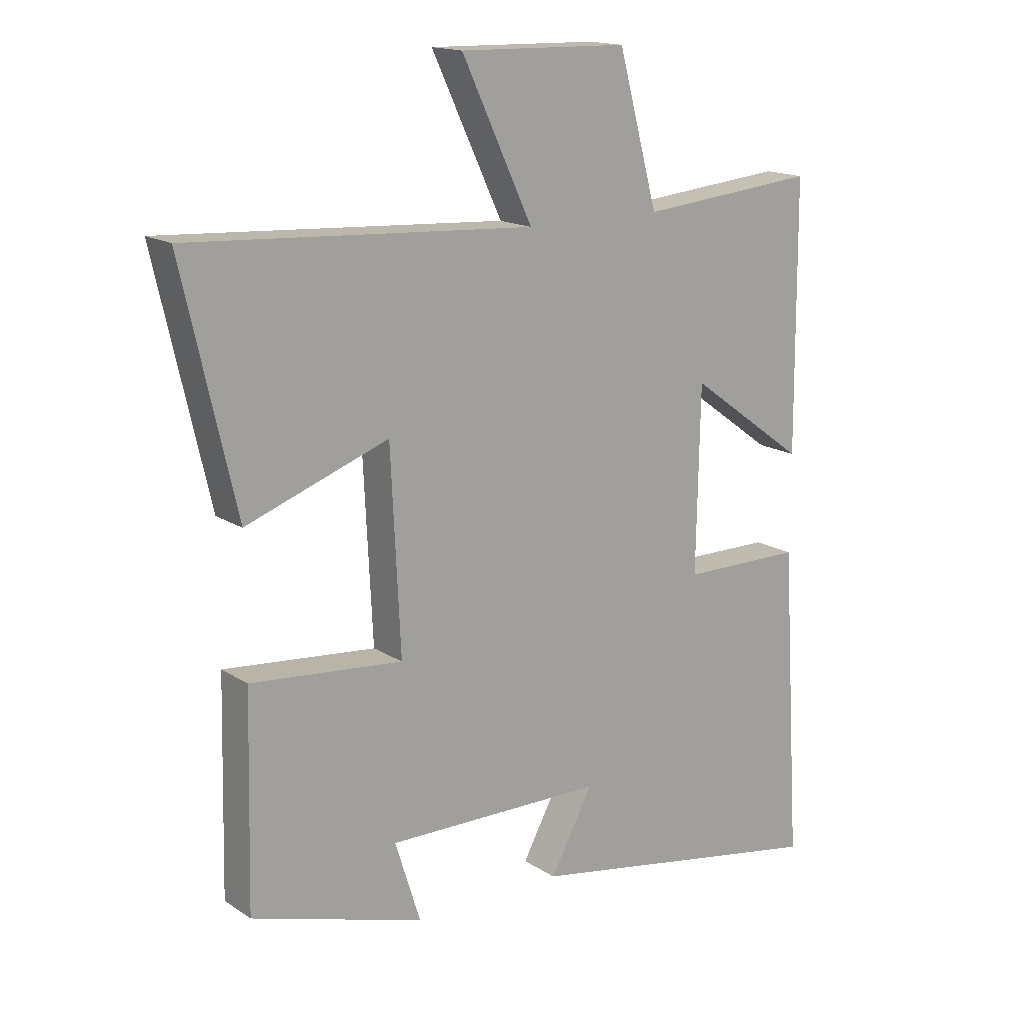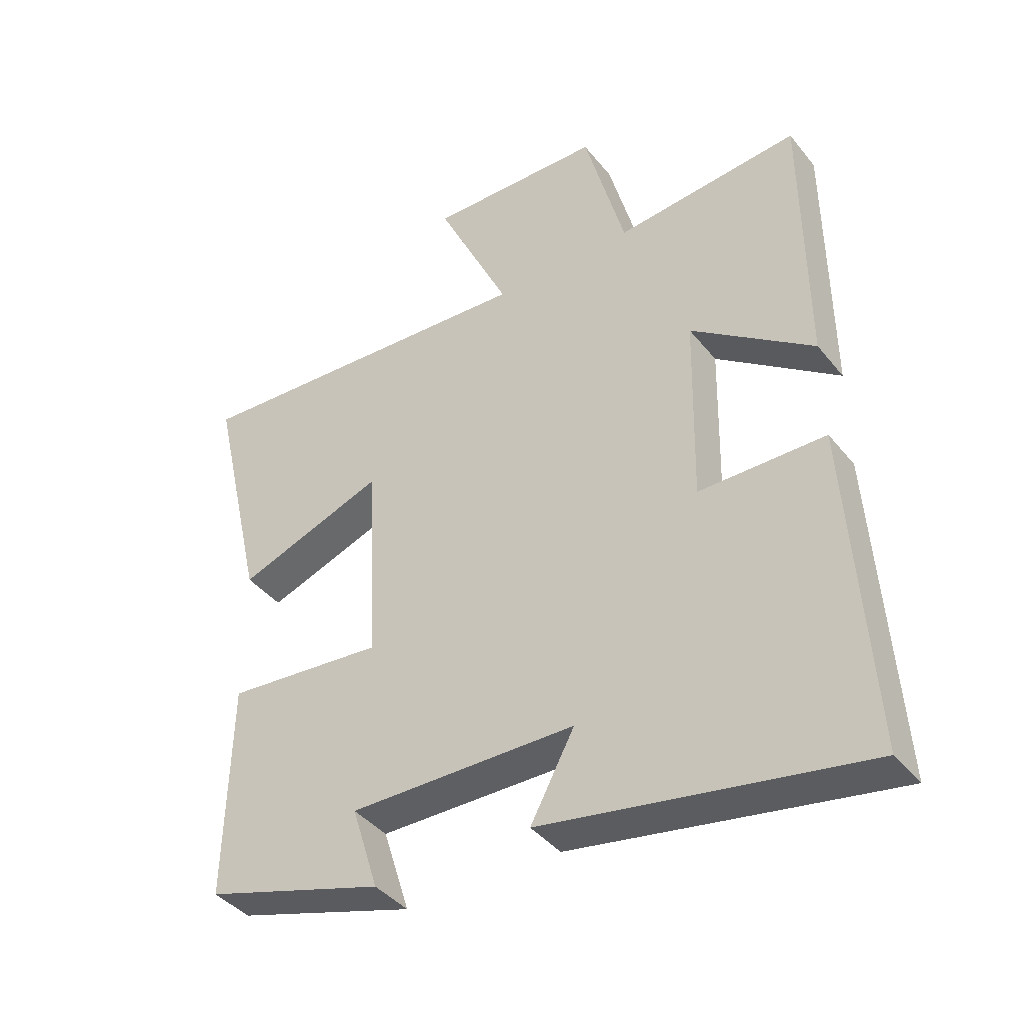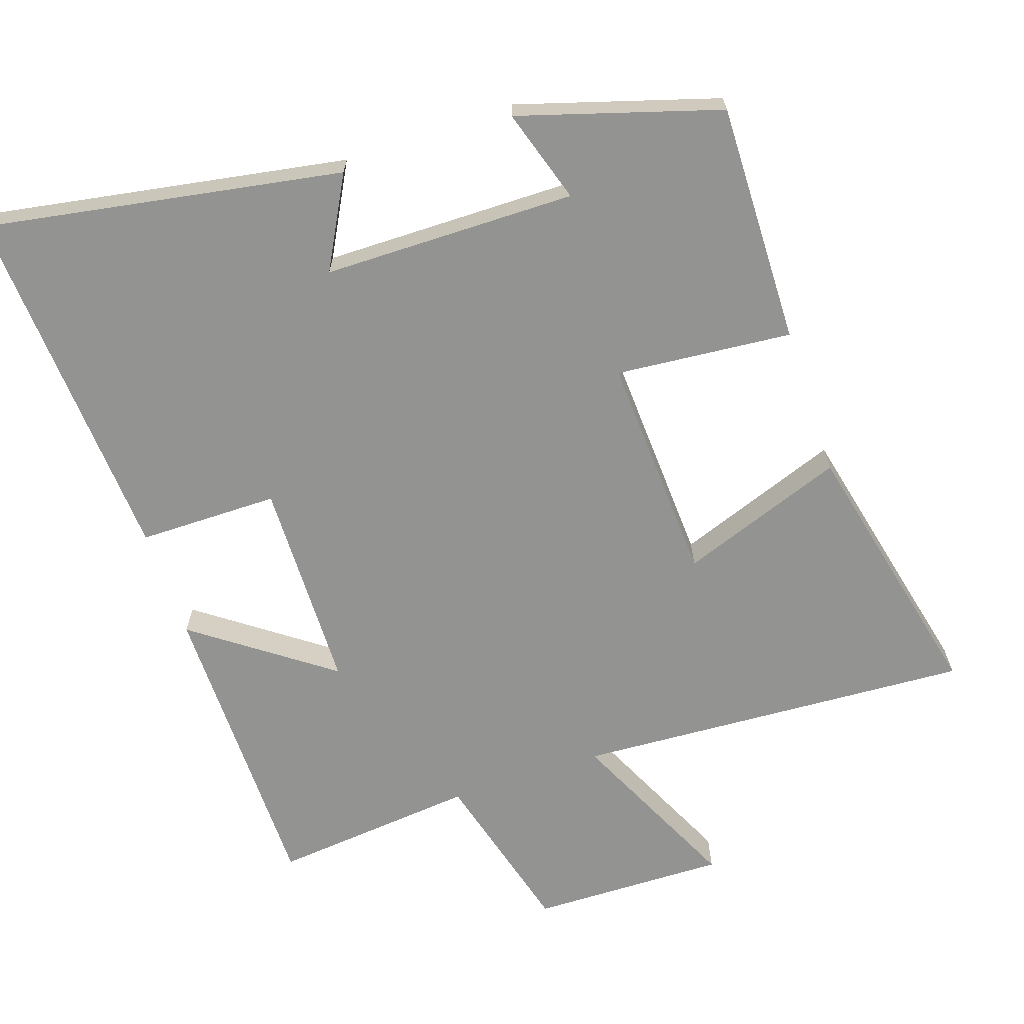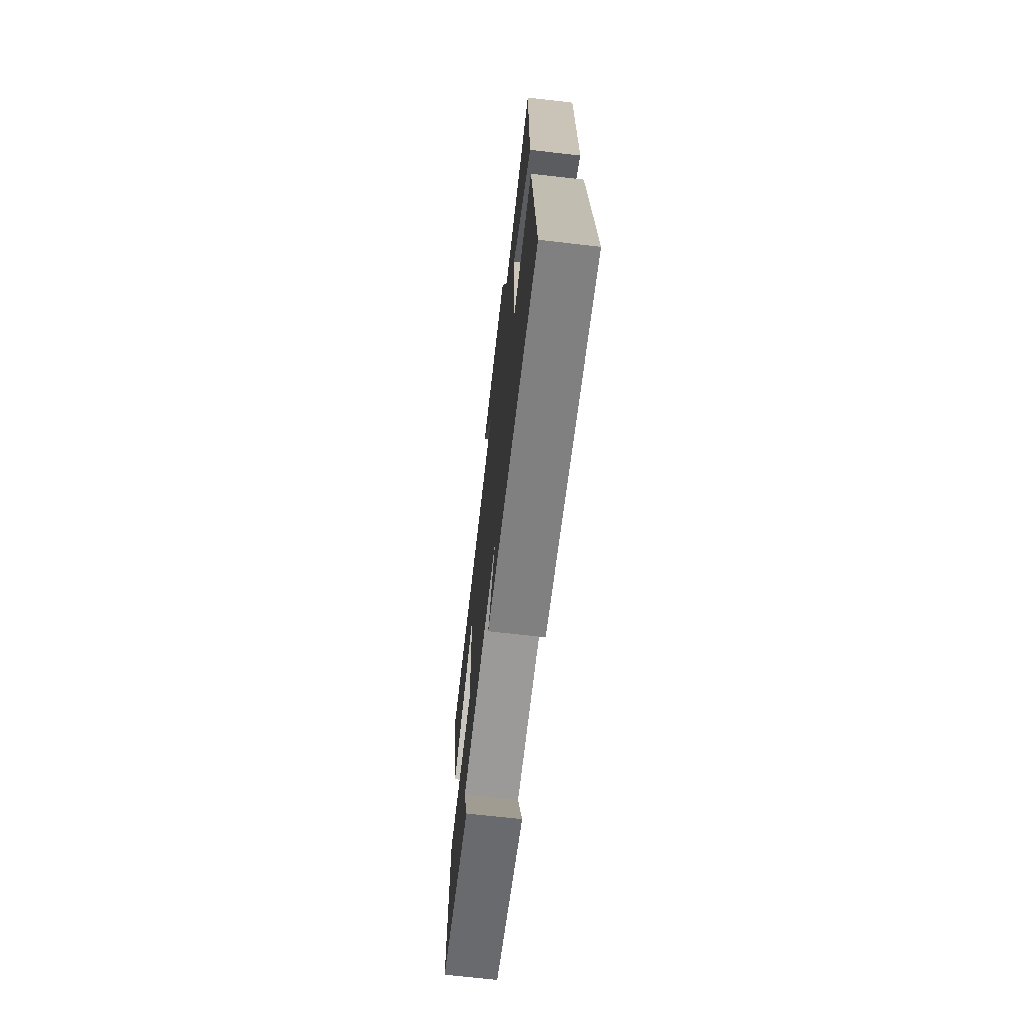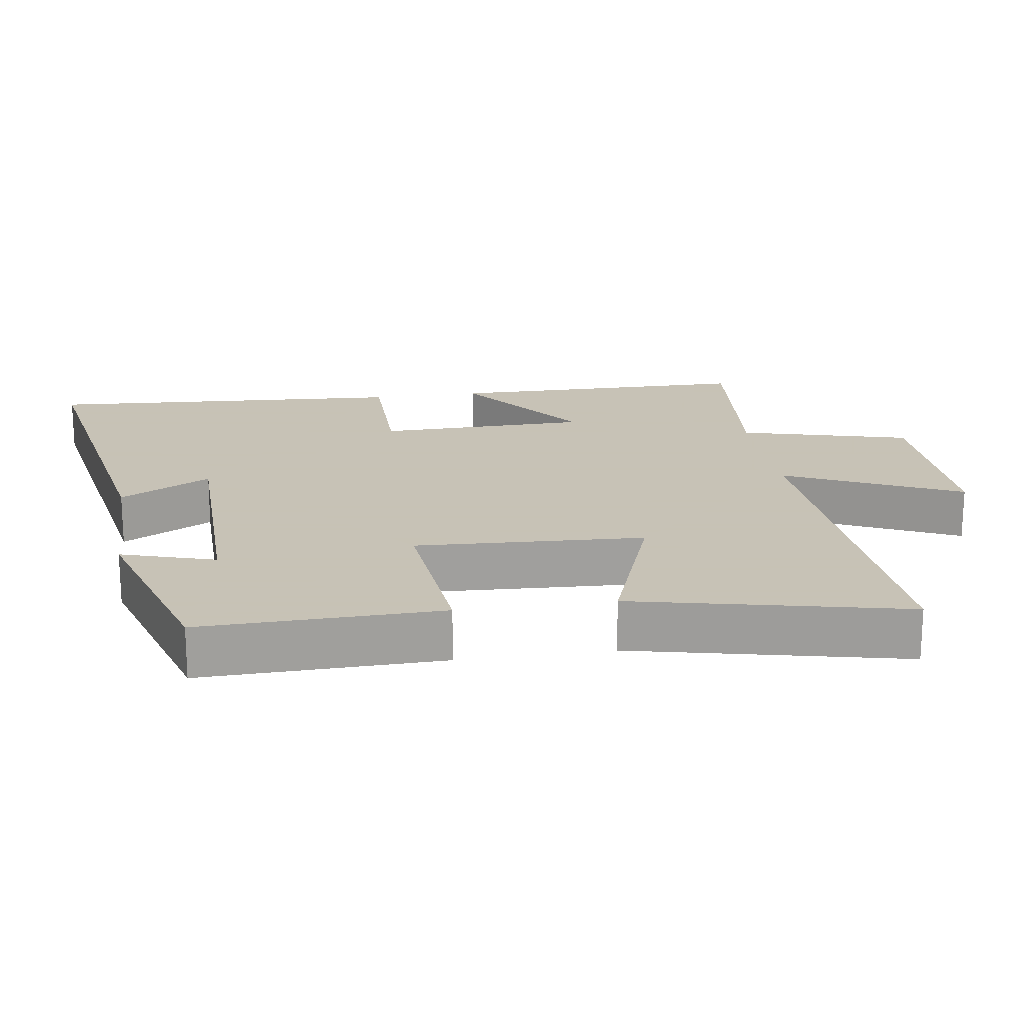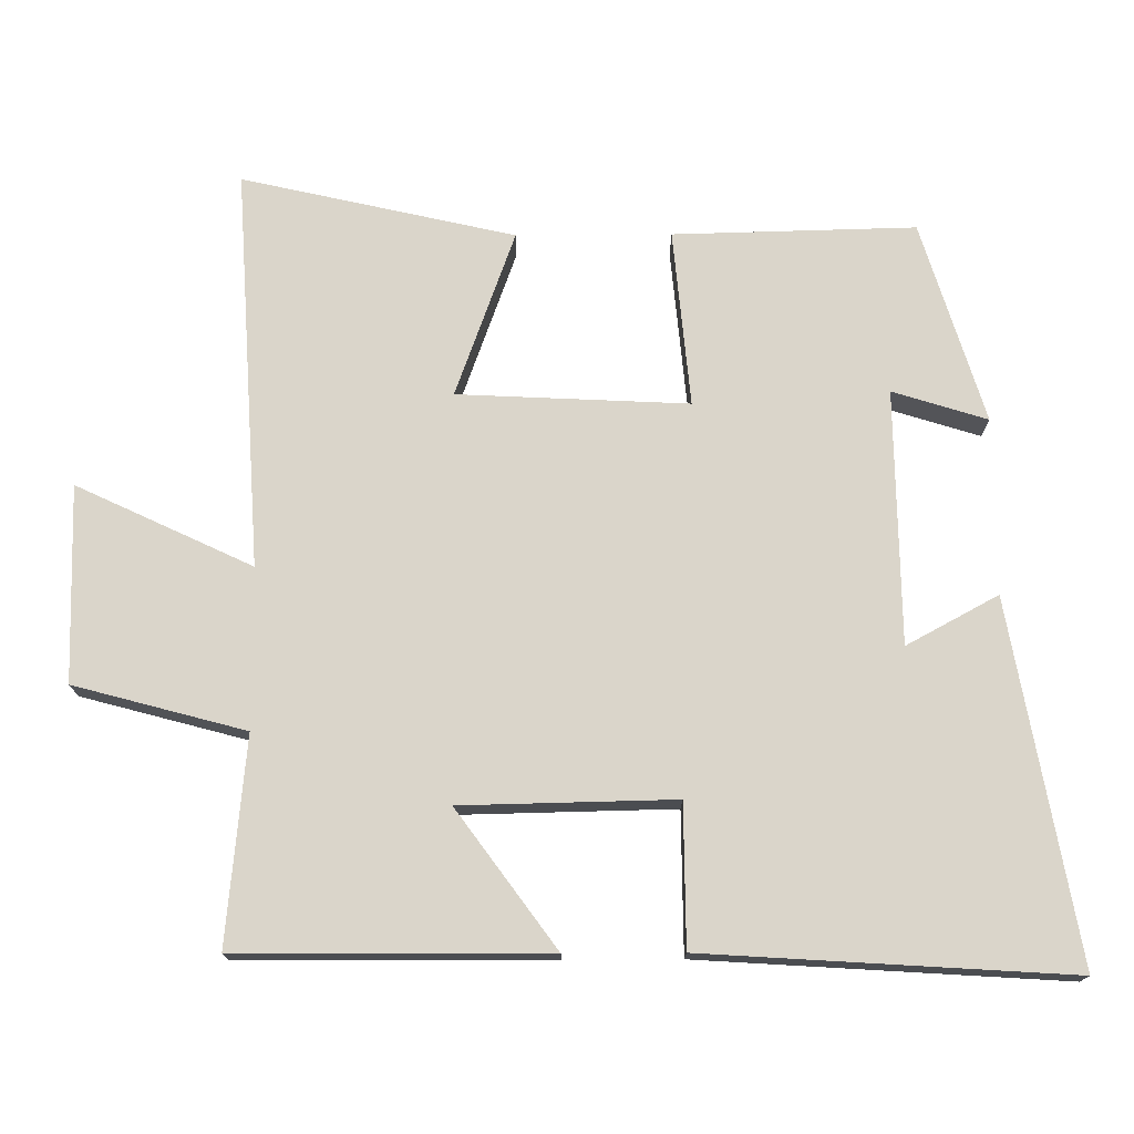
<metadata>
{"format":"obj","ext":"obj","renderer":"f3d","projection":"perspective","resolution":1024,"background":"white","views":[{"elev":16.0,"azim":-37.3,"up":"+Z"},{"elev":-40.6,"azim":34.9,"up":"+Z"},{"elev":-66.7,"azim":-161.3,"up":"+Y"},{"elev":-70.1,"azim":83.5,"up":"+Z"},{"elev":19.1,"azim":-98.6,"up":"+Y"},{"elev":74.2,"azim":89.6,"up":"+Y"}]}
</metadata>
<code>
v -0.588 0.07 0.534
v -0.021 0.07 0.5
v -0.138 0.07 0.748
v 0.14 0.07 0.742
v 0.205 0.07 0.5
v 0.497 0.07 0.528
v 0.5 0.07 0.091
v 0.306 0.07 0.232
v 0.3 0.07 -0.07
v 0.5 0.07 -0.071
v 0.533 0.07 -0.589
v 0.025 0.07 -0.5
v 0.095 0.07 -0.37
v -0.265 0.07 -0.366
v -0.223 0.07 -0.5
v -0.508 0.07 -0.413
v -0.5 0.07 -0.07
v -0.249 0.07 -0.093
v -0.265 0.07 0.233
v -0.5 0.07 0.148
v -0.588 0 0.534
v -0.021 0 0.5
v -0.138 0 0.748
v 0.14 0 0.742
v 0.205 0 0.5
v 0.497 0 0.528
v 0.5 0 0.091
v 0.306 0 0.232
v 0.3 0 -0.07
v 0.5 0 -0.071
v 0.533 0 -0.589
v 0.025 0 -0.5
v 0.095 0 -0.37
v -0.265 0 -0.366
v -0.223 0 -0.5
v -0.508 0 -0.413
v -0.5 0 -0.07
v -0.249 0 -0.093
v -0.265 0 0.233
v -0.5 0 0.148
f 19 20 1 2
f 18 19 2
f 16 17 18
f 14 15 16
f 14 16 18
f 13 14 18 2
f 11 12 13
f 10 11 13
f 9 10 13
f 8 9 13 2
f 5 6 7 8
f 2 3 4 5
f 2 5 8
f 22 21 40 39
f 22 39 38
f 38 37 36
f 36 35 34
f 38 36 34
f 22 38 34 33
f 33 32 31
f 33 31 30
f 33 30 29
f 22 33 29 28
f 28 27 26 25
f 25 24 23 22
f 28 25 22
f 1 21 22 2
f 2 22 23 3
f 3 23 24 4
f 4 24 25 5
f 5 25 26 6
f 6 26 27 7
f 7 27 28 8
f 8 28 29 9
f 9 29 30 10
f 10 30 31 11
f 11 31 32 12
f 12 32 33 13
f 13 33 34 14
f 14 34 35 15
f 15 35 36 16
f 16 36 37 17
f 17 37 38 18
f 18 38 39 19
f 19 39 40 20
f 20 40 21 1

</code>
